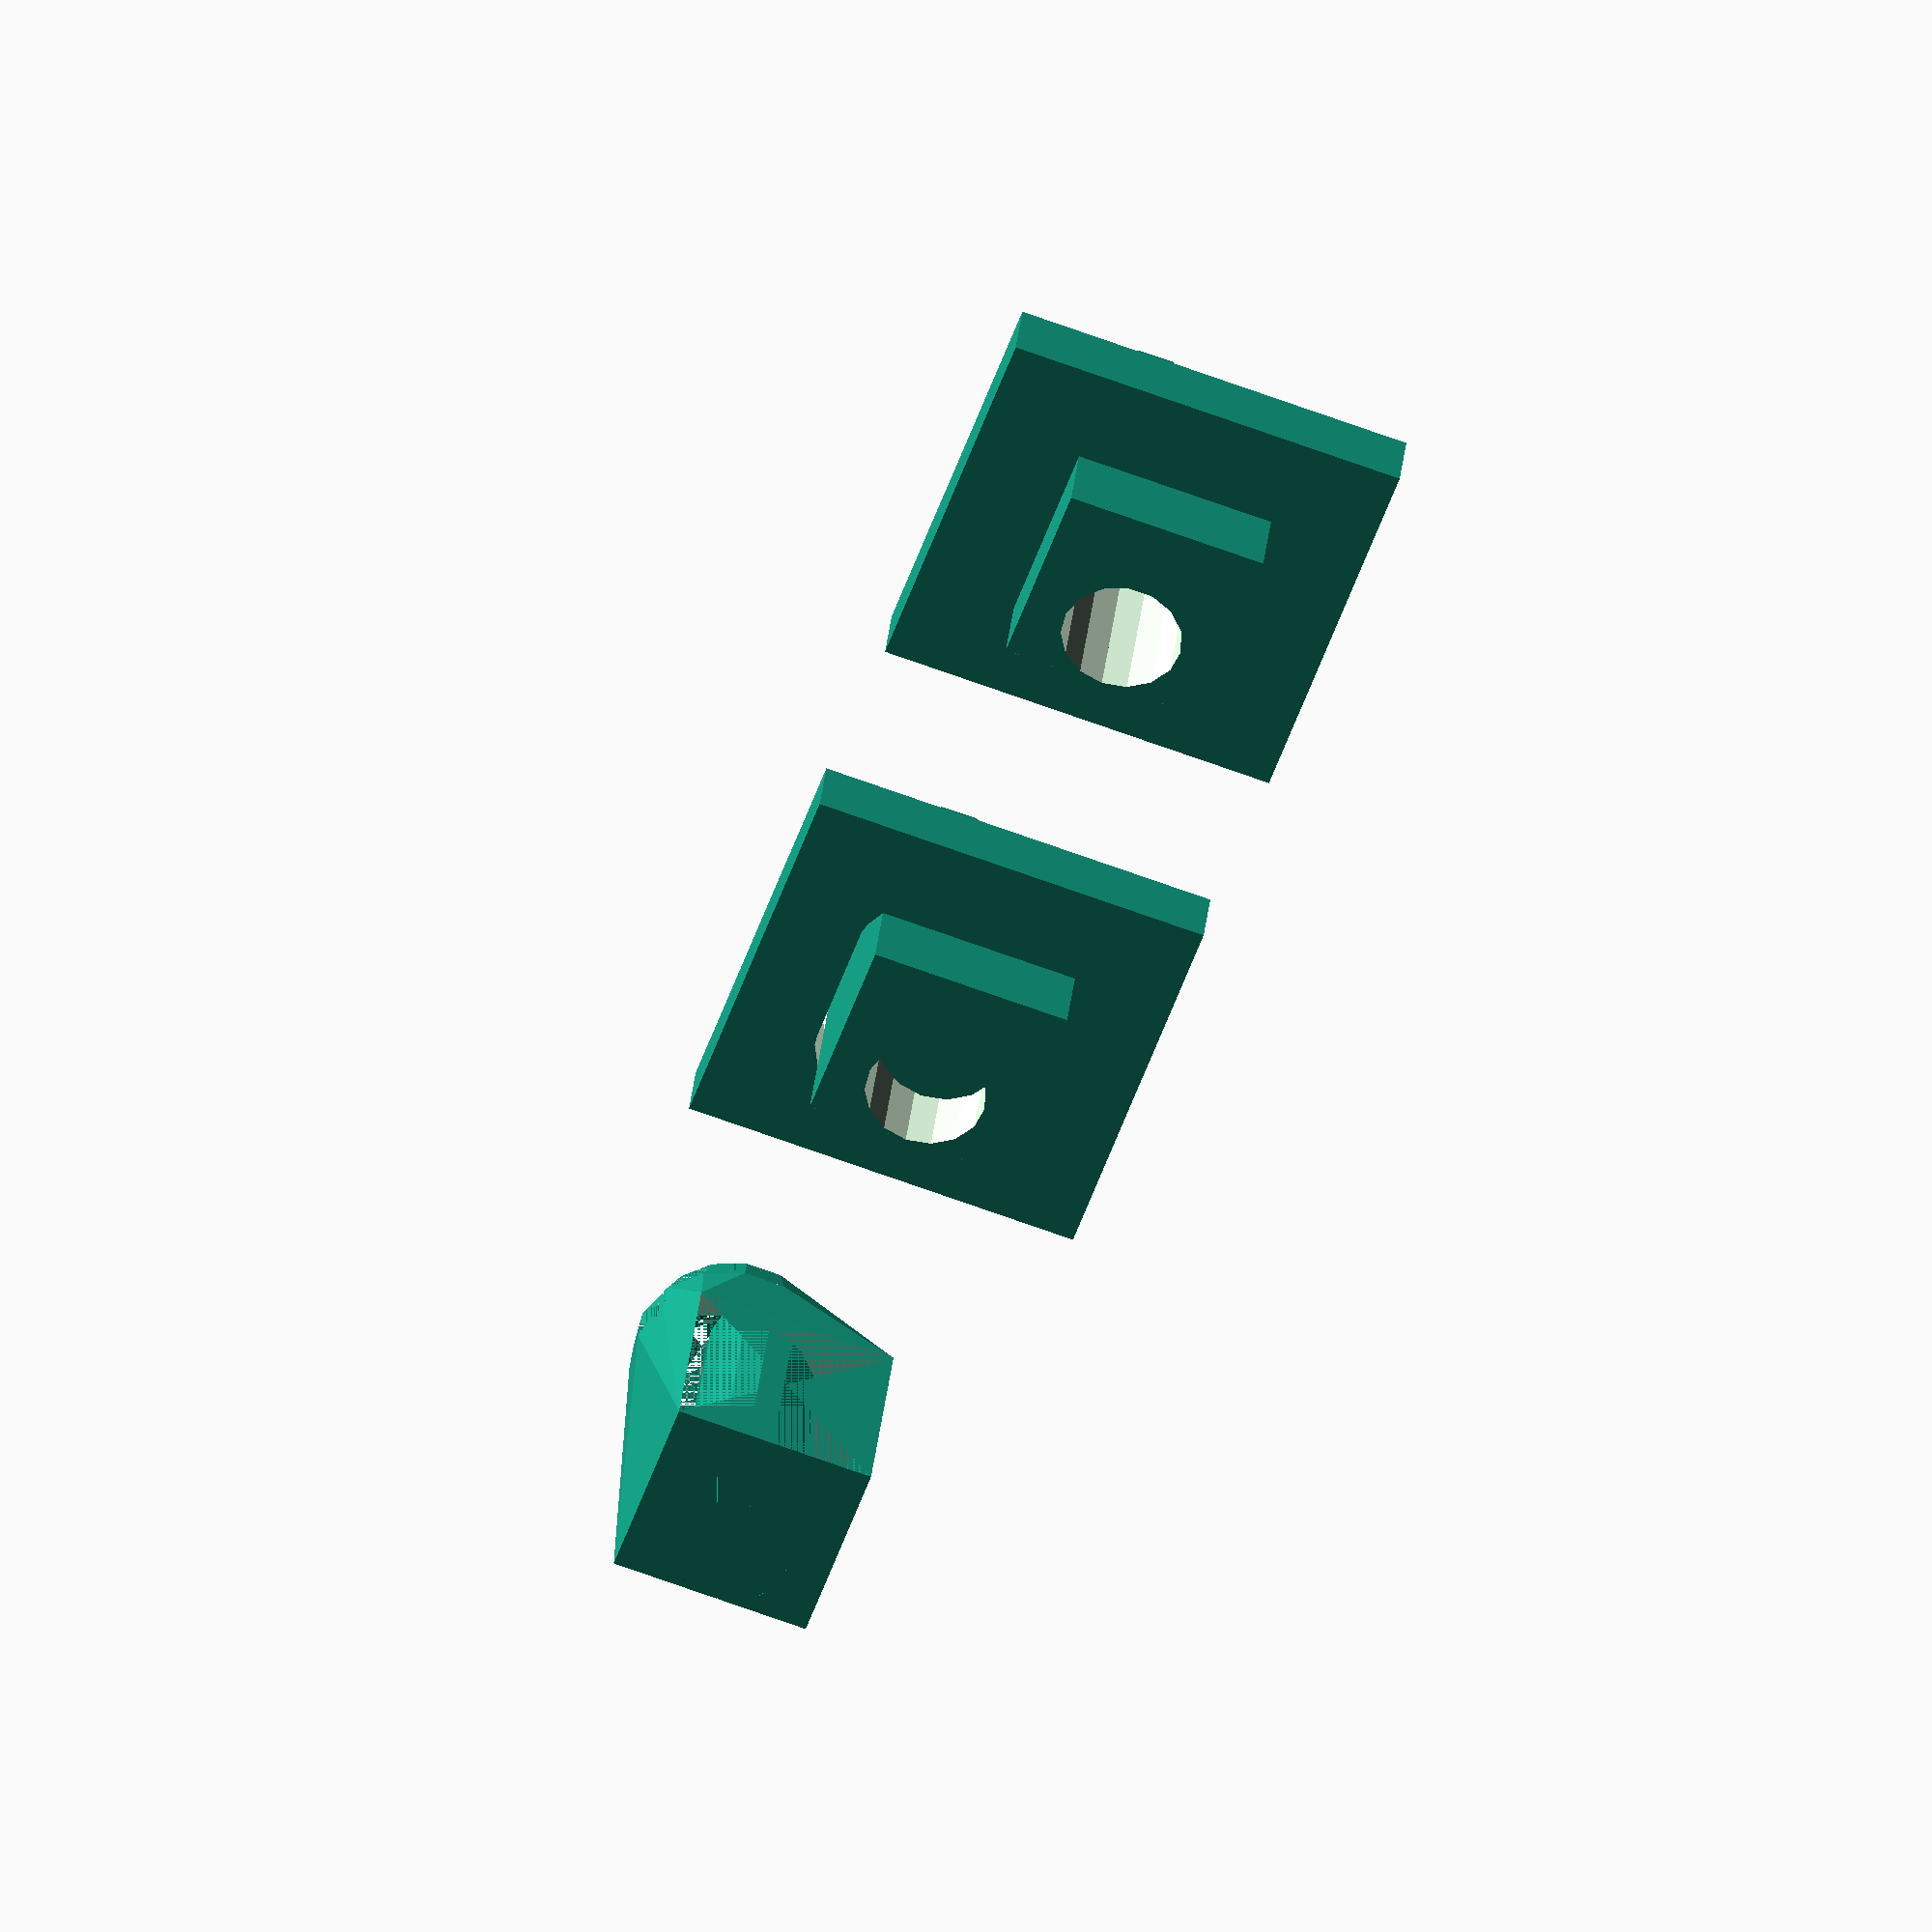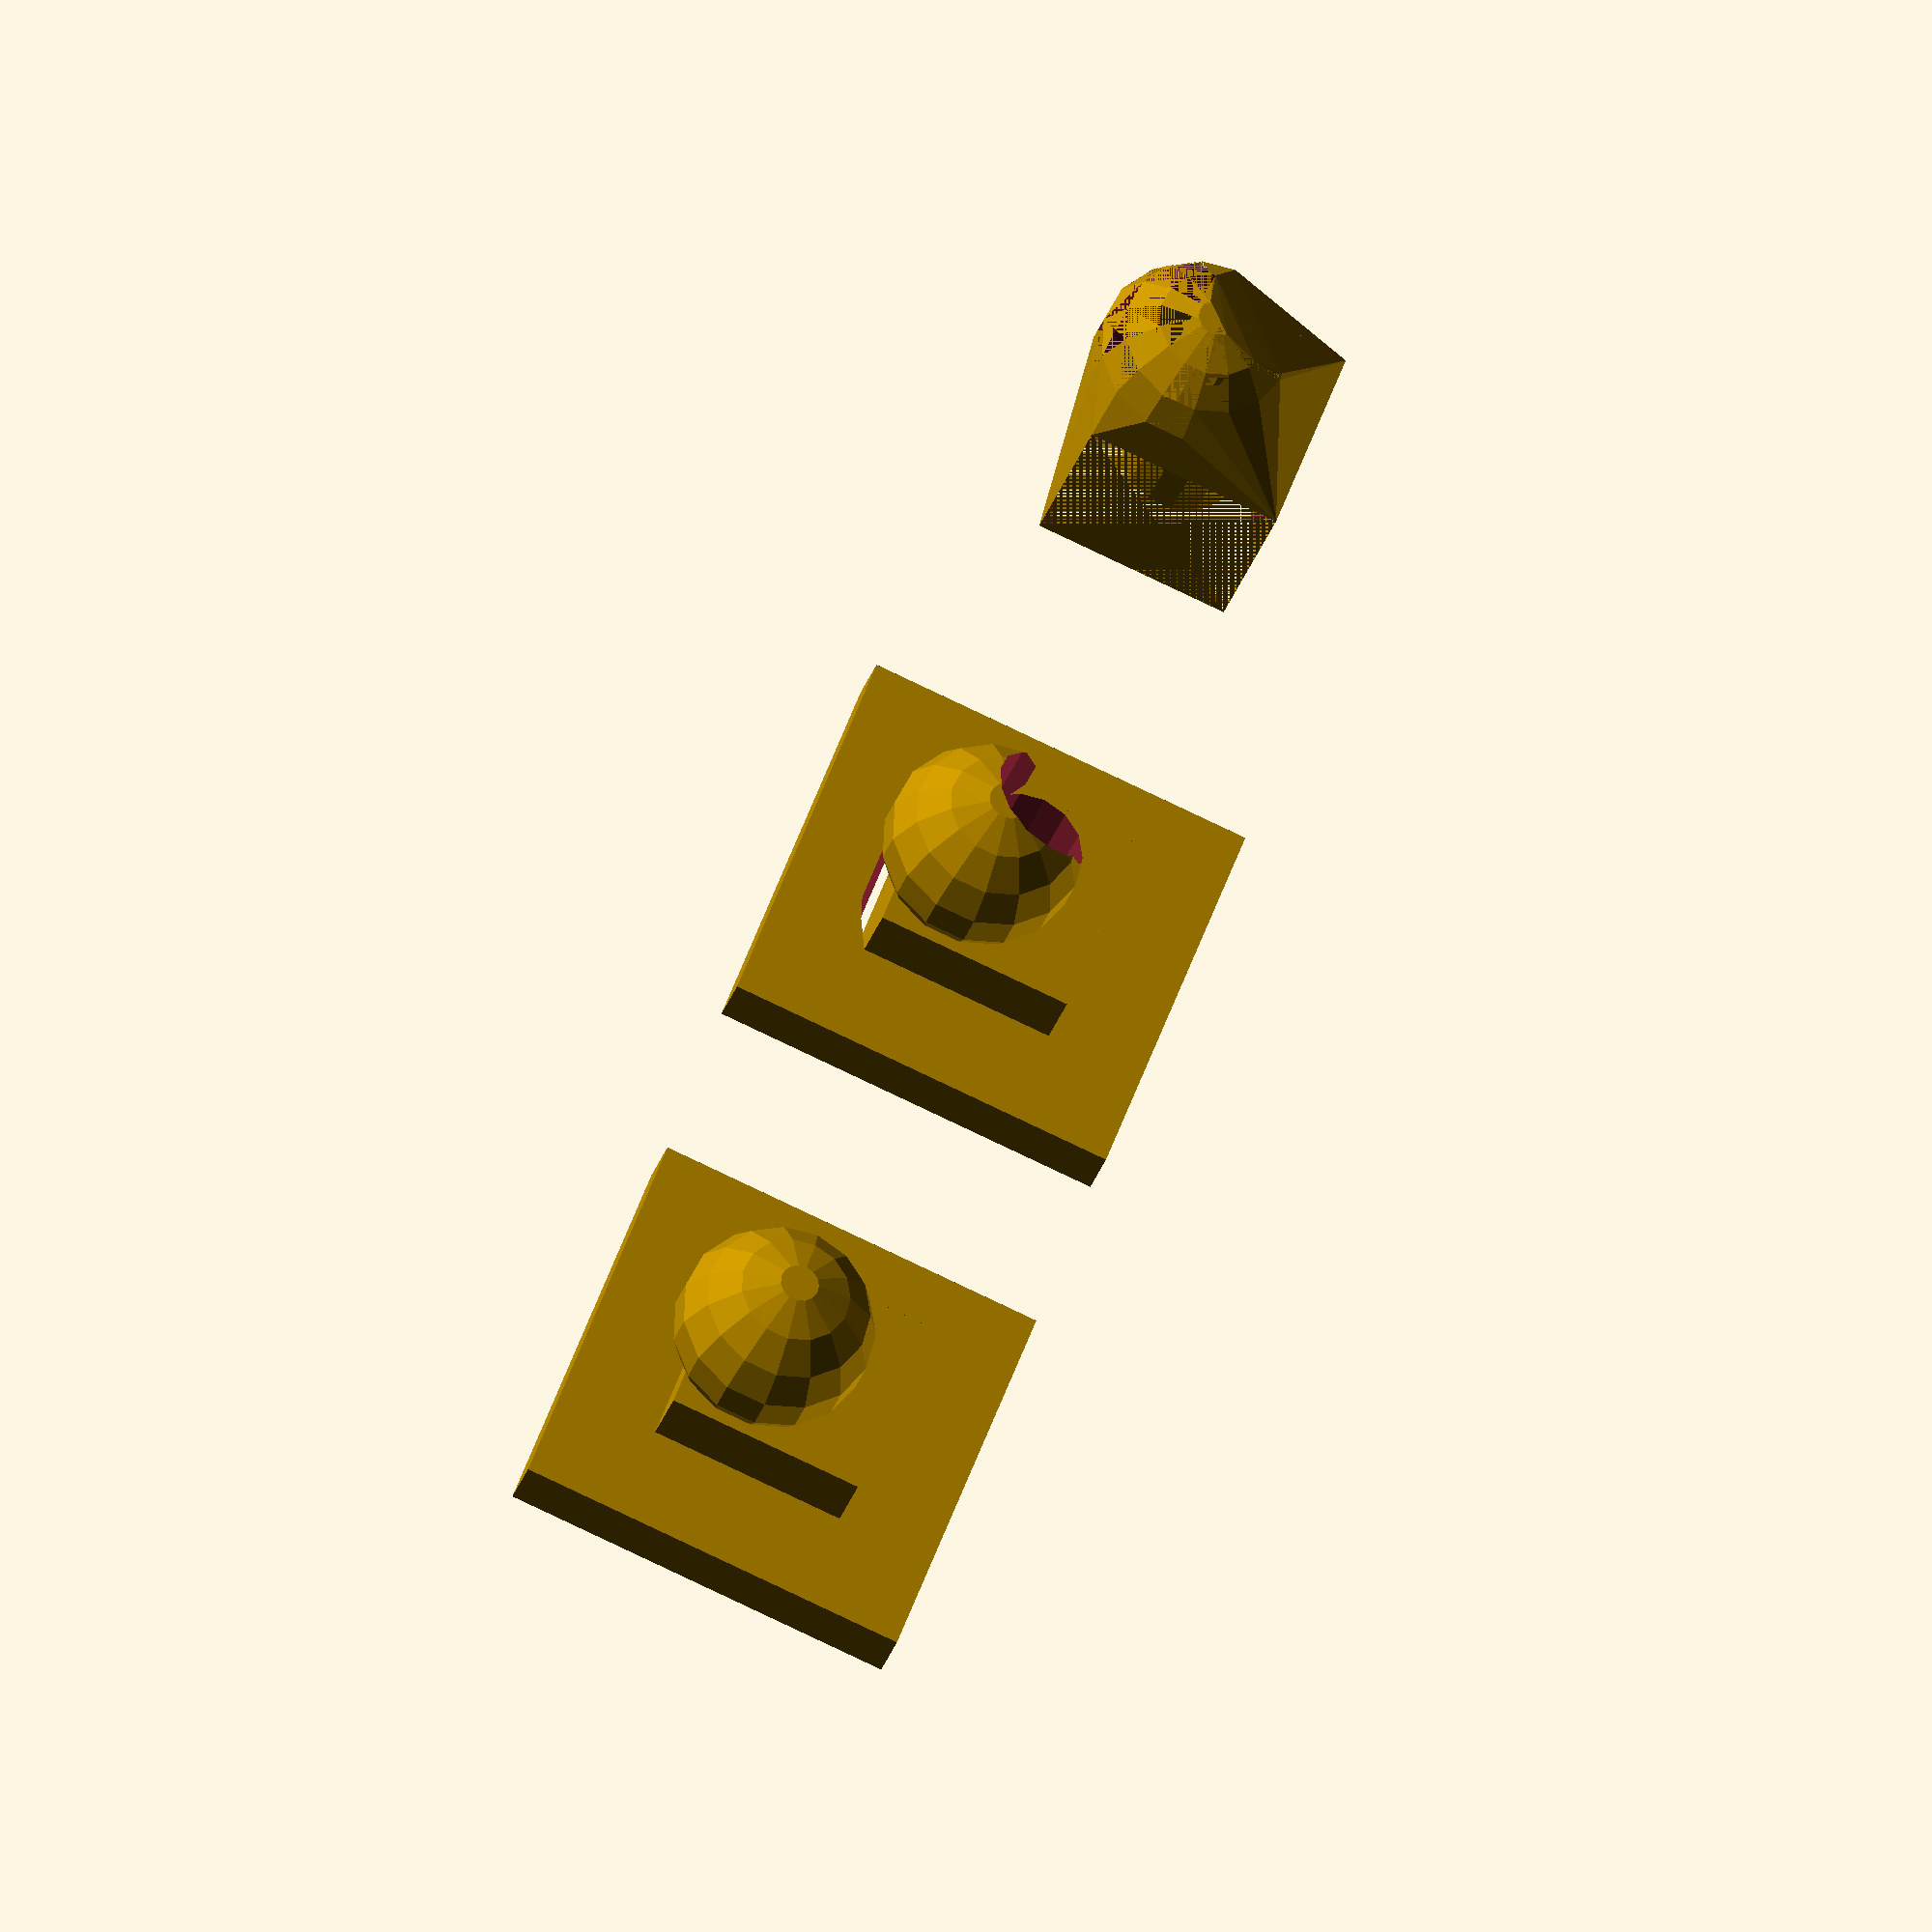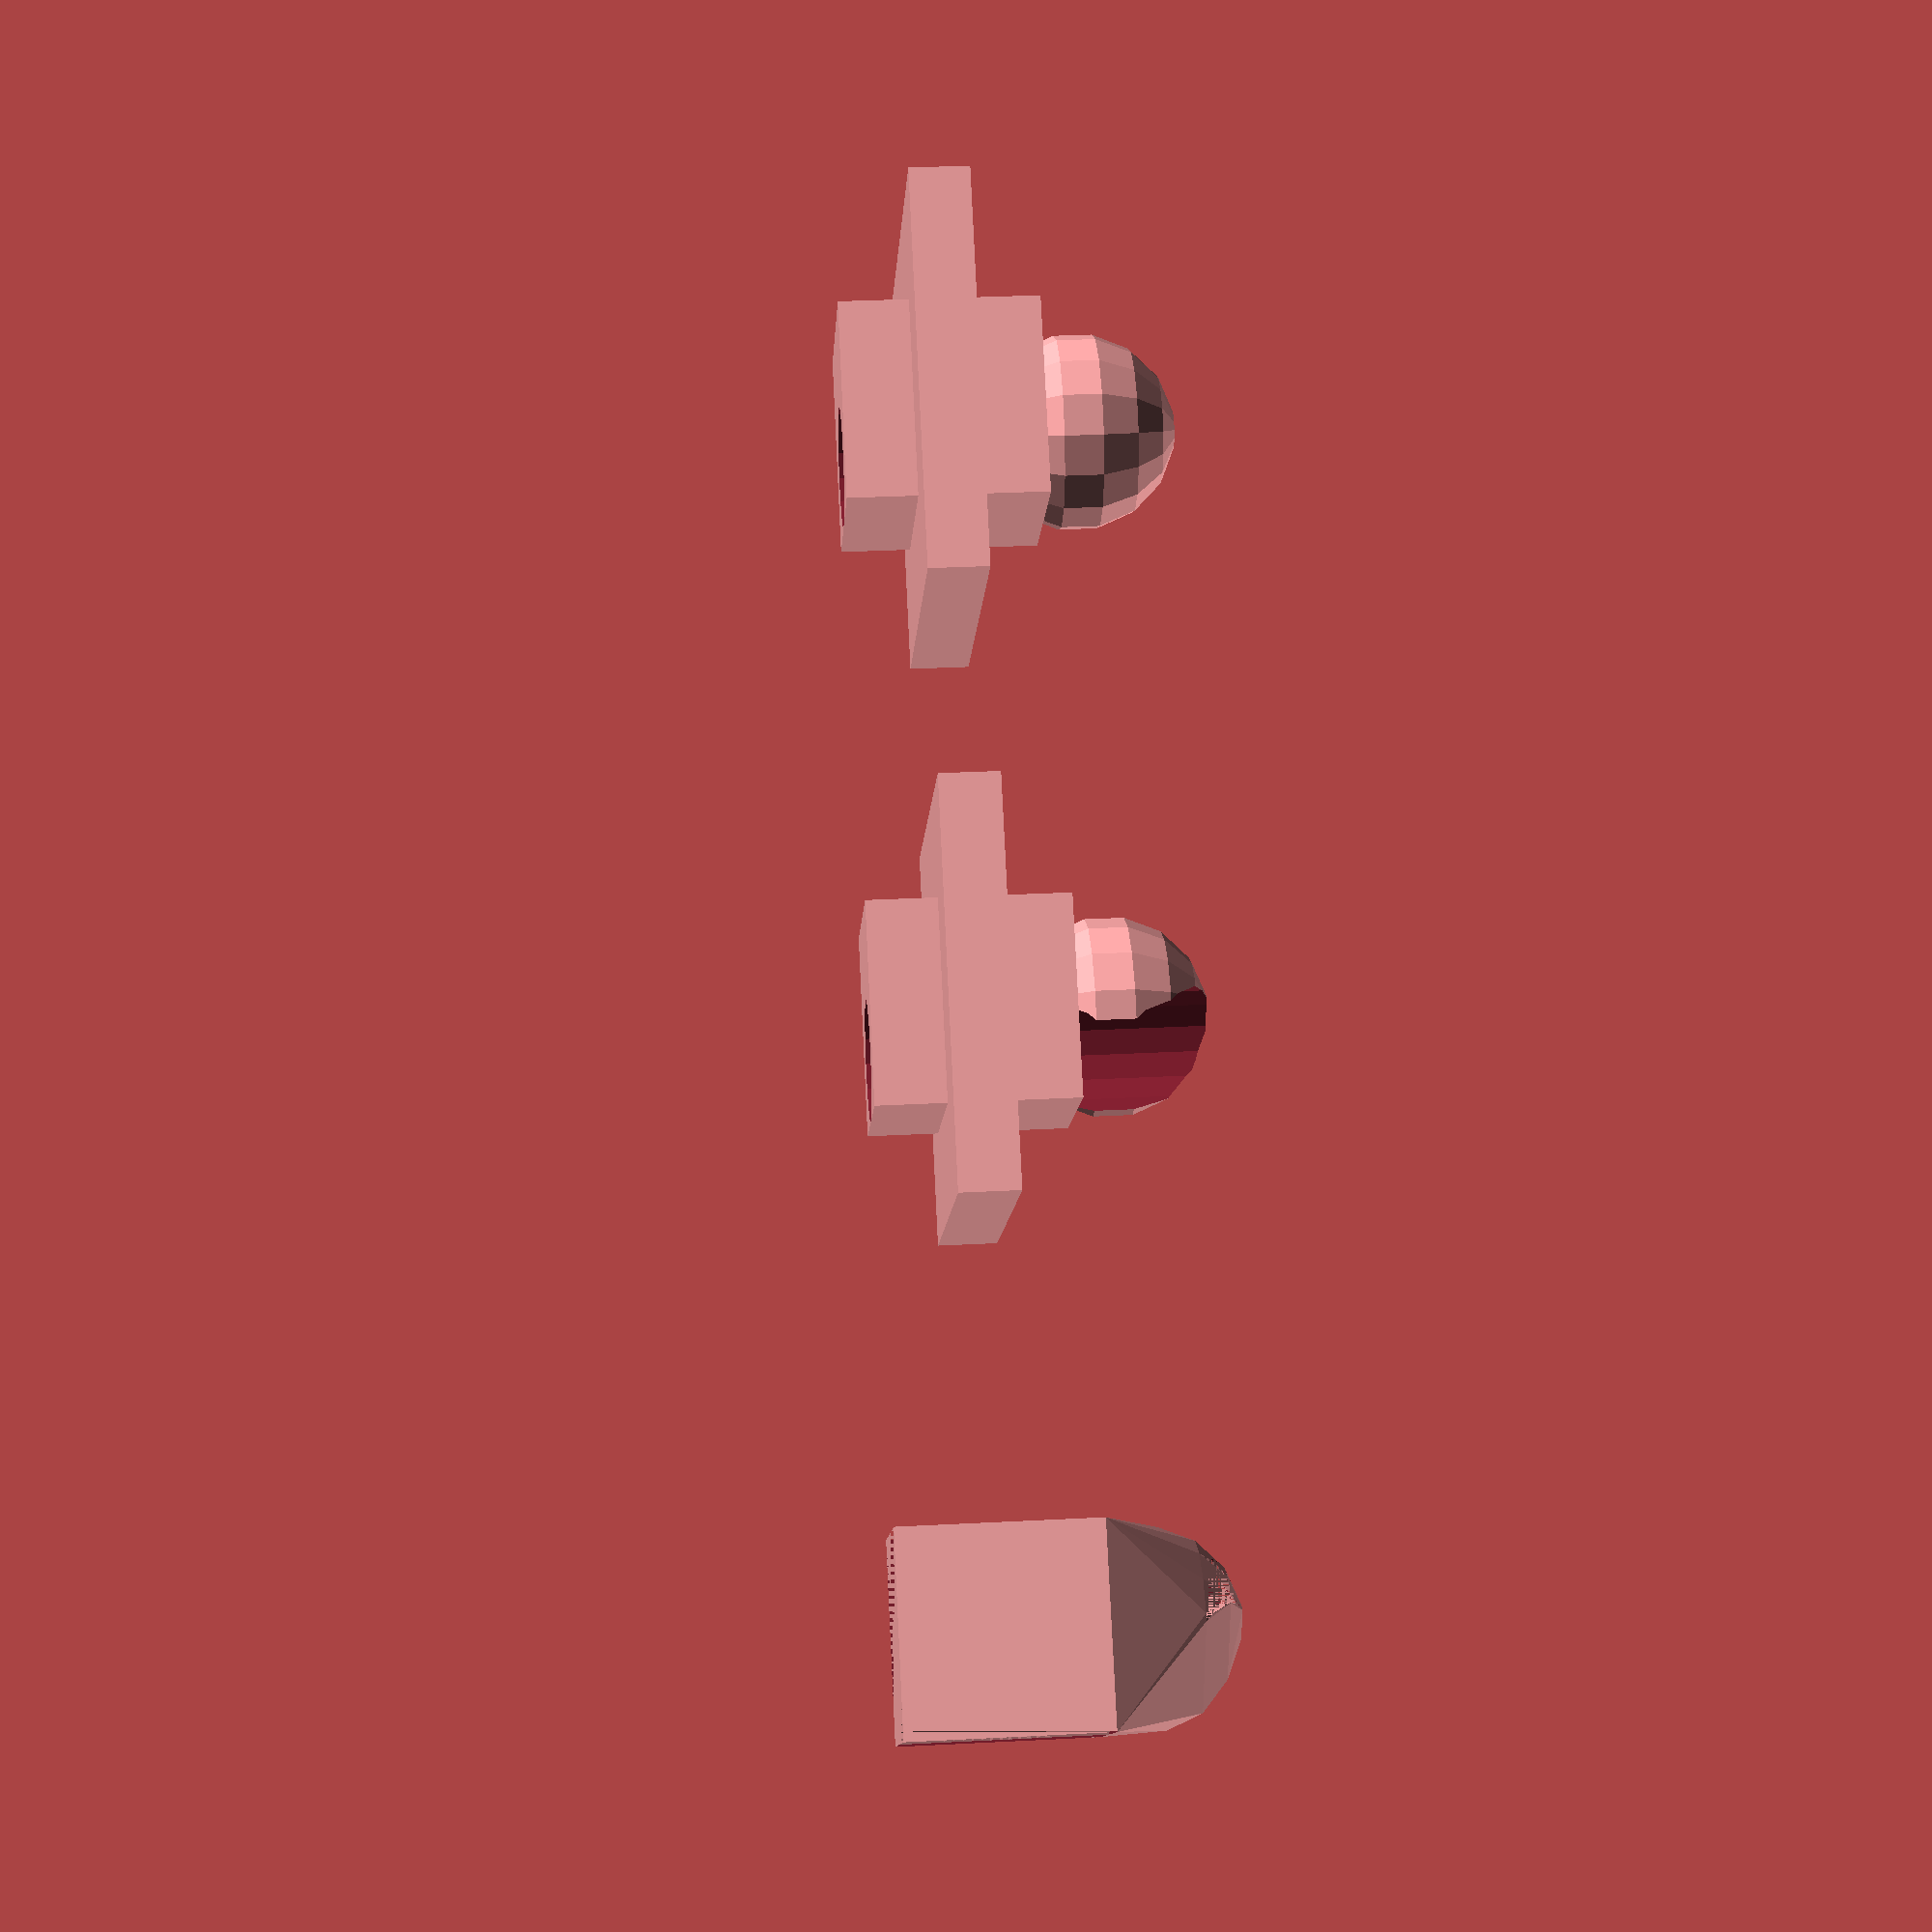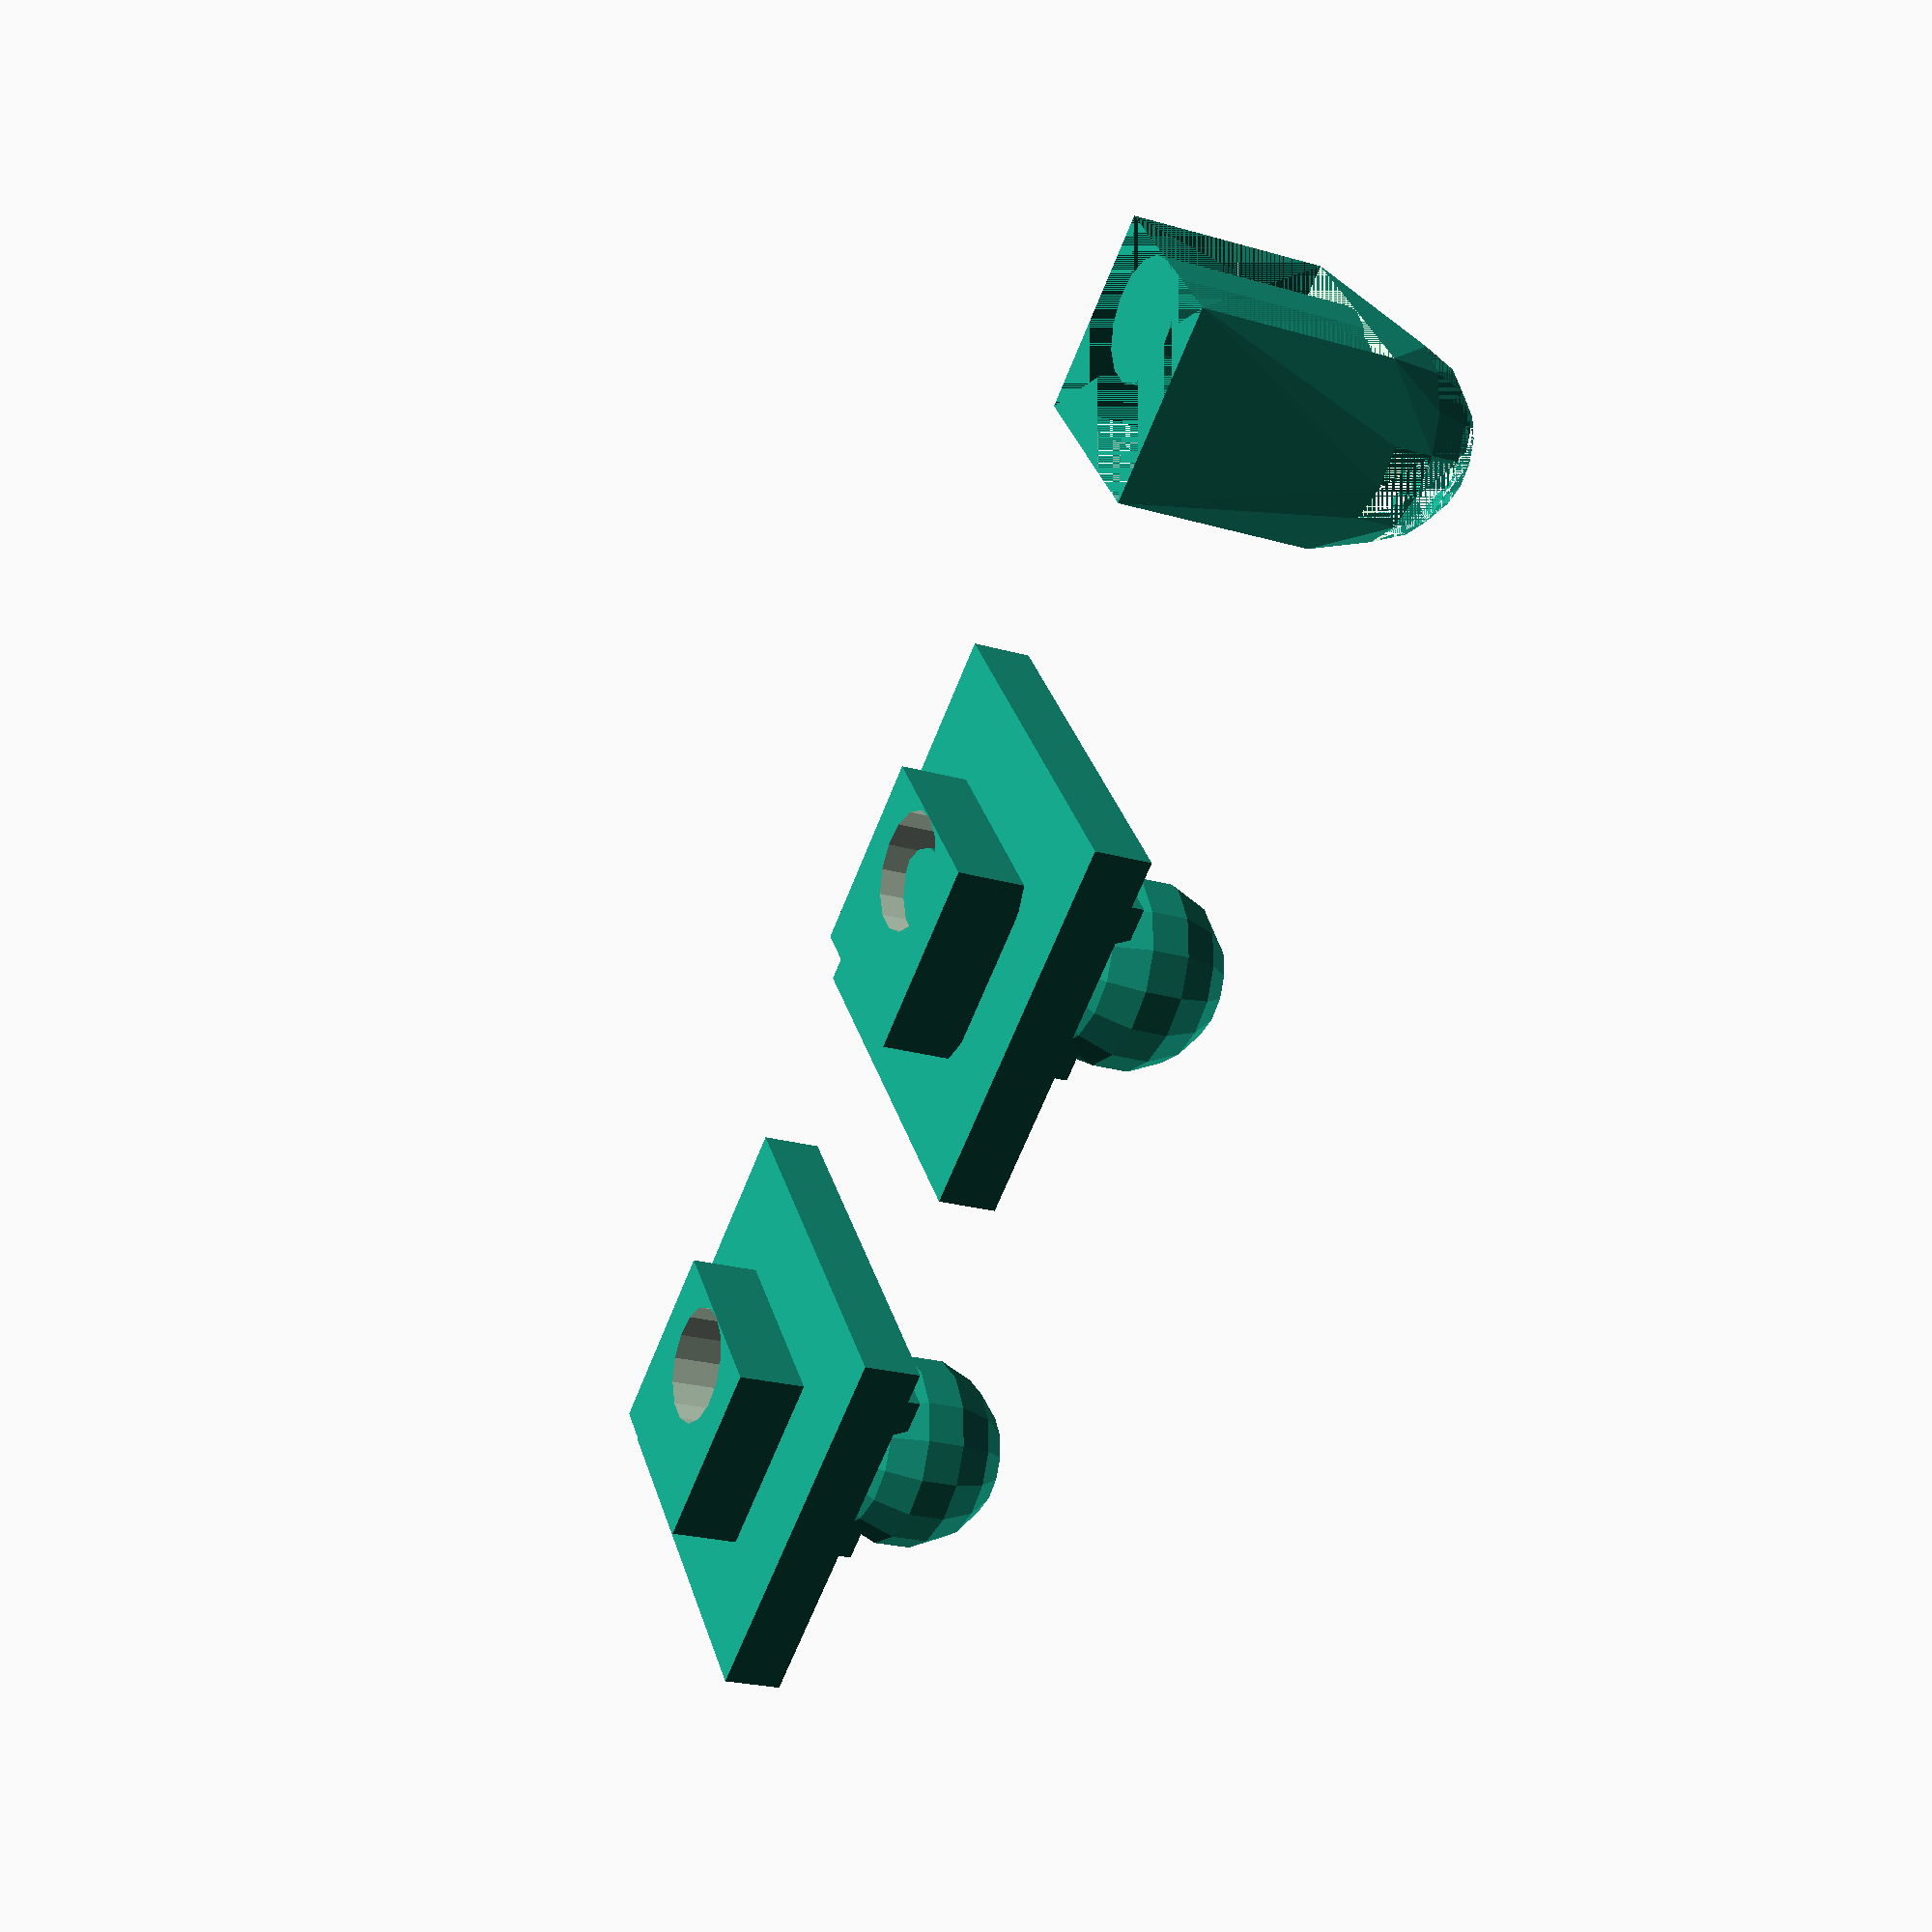
<openscad>
/*
just plan old comon things I have found my self wanting to do.
*/

module Invert() {
for (i=[0:$children]) {
    


    difference(){
            hull(){children(i);}
            children(i);
        }
    }
}
module Invert_Example1()
{

//a shape with a hole
Invert() {
        difference(){
             union(){
                cube(size=[10, 10, 10], center=true);
                 translate([0, 2, 7]) {
                 sphere(r=5);
                 }
             }
             
                 translate([2, 0, 0]) {
           cylinder(r=3, h=51, center=true);
            }
        }
}

}
/*
keeps all the holes in the first child this assumes the fisrt child is relitively simple
*/
module keepHoles_union() {

    difference(){
        children();
        //the parts to delete
       Invert() {
           
            //hull(){children(0);}
            children(0);
        }
   }
}



module keepHoles_union_Example1()
{
    
    keepHoles_union()
    {
        //a cube with a hole
        difference(){
             cube(size=[10, 10, 10], center=true);
                 translate([5, 0, 0]) {
           cylinder(r=3, h=11, center=true);
            }
        }
        /// this is he second child
        cube(size=[20, 20, 3], center=true);

    }

}


module keepHoles_union_Example2()
{
    
    keepHoles_union()
    {
        //a shape with a hole
        difference(){
             union(){
                cube(size=[10, 10, 10], center=true);
                 translate([0, 2, 7]) {
                 sphere(r=5);
                 }
             }
             
                 translate([2, 0, 0]) {
           cylinder(r=3, h=51, center=true);
            }
        }
        /// this is he second child
        cube(size=[20, 20, 3], center=true);

    }

}

module keepHoles_union_Example3()
{
    
    keepHoles_union()
    {
        //a shape with a hole
        difference(){
          
                cube(size=[10, 10, 10], center=true);
                translate([2, 0, 0]) {
           cylinder(r=3, h=51, center=true);
            }
        }
        /// this is he second child
        cube(size=[20, 20, 3], center=true);
        translate([0, 2, 7]) {
        sphere(r=5);
        }
    }

}



//keepHoles_union_Example1();
keepHoles_union_Example2();
   translate([30, 0, 0]) Invert_Example1();
   

   translate([-30, 0, 0]) keepHoles_union_Example3();


   

module spoke_ify(number_of_spokes=5)
{
    angle= 360/number_of_spokes;
    for(s=[0:number_of_spokes])
      rotate (s*angle,[0,0,1]){ children();} 
    }


/*
    /\   /\          ┬   ┬	 ┬
   |  | |  |         │   │	 │
    \ | | /          │   │	 │
     || ||           │   │	 ┴ Ball_Hight ┬
     ||_||           │   ┴Slot_hight	  │
_____|   |_____      ┴ Post_hight		  ┴ PCB_Hight  
|             |						  
									   
|---PCB_PAD---| <- PCB_PAD   
   |---B----| <-Ball_size no BIGGER THAN PCB HOLD SIZE  
     |-H-|  <-Pcb_Hole   
      |S|   <- SLOT_SIZE

Ball_Hight + PCB_Hight   =  Post_Hight
Post_hight  => Slot_Hight > Ball_Hight 
ball_hight = Ball_width +  slotsize before slot size is added

thoughts: simple is where Ball_Hight= PCB_Hight

Pcb_Hole=2.5;
Ball_size=Pcb_Hole*.80;

SLOT_SIZE=Pcb_Hole*.25;
PCB_PAD=6.2;   // pi 3
PCB_Hight=1.6



*/

module PCBSnapPost(R1=2.5,r2=3,high=7,slothight=5,slotwith=1.5,pcbthickness=1.3)
{
    Pcb_Hole    =2.5;
    PCB_PAD     =6.2;   // pi 3
    PCB_Hight   =1.6;

    Ball_size   =Pcb_Hole*.85;
    SLOT_SIZE   =Pcb_Hole*.25;
    Post_Hight  =PCB_Hight+Ball_size;
    difference(){
        union(){
            translate([0,0,Post_Hight/2])  cylinder(d=Pcb_Hole,h=Post_Hight,center=true);
            translate([0,0,Post_Hight/2+Ball_size]) 
            { // two balls offset so the splt ball will have the same diam as the hole whne compressed 
                translate([SLOT_SIZE/2,0,0])  sphere(d=Ball_size,center=true);
                translate([SLOT_SIZE/-2,0,0]) sphere(d=Ball_size,center=true);
            }
        }
        translate([0,0,Post_Hight/2+Ball_size]) cube([SLOT_SIZE,Ball_size*1.5, Post_Hight],center=true);
    }
    translate([0,0,Post_Hight/-2]) cylinder(d=PCB_PAD,h=Post_Hight,center=true);
}

$fn=15;
PCBSnapPost();


</openscad>
<views>
elev=324.1 azim=71.2 roll=186.3 proj=o view=wireframe
elev=27.4 azim=290.7 roll=345.1 proj=o view=solid
elev=327.6 azim=132.7 roll=265.9 proj=p view=wireframe
elev=202.2 azim=37.3 roll=297.1 proj=p view=wireframe
</views>
